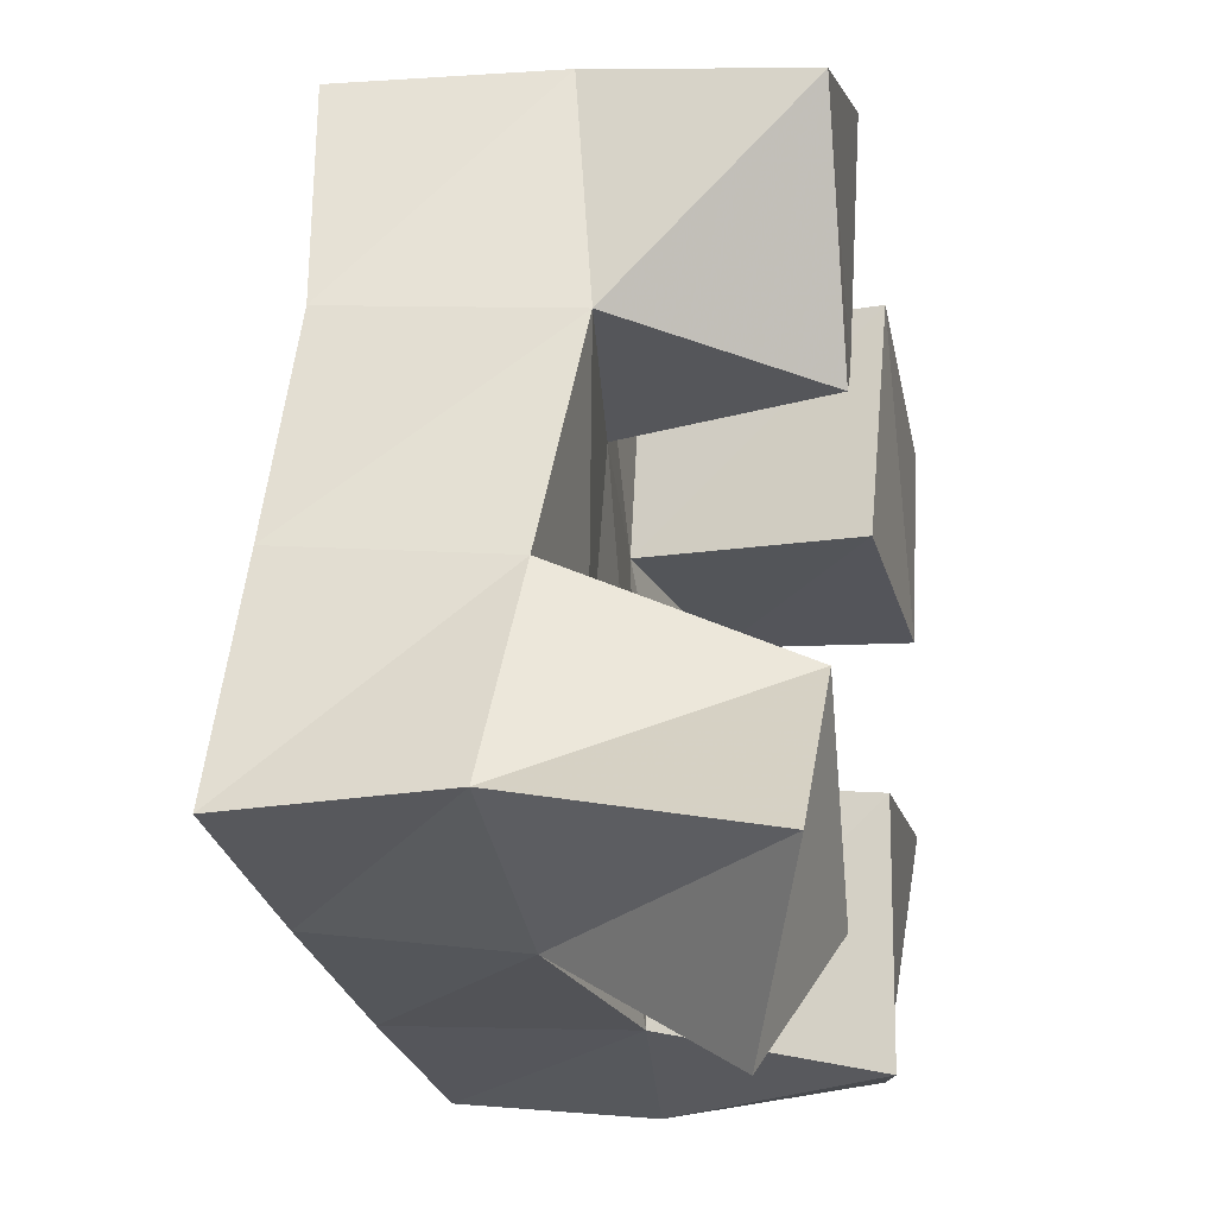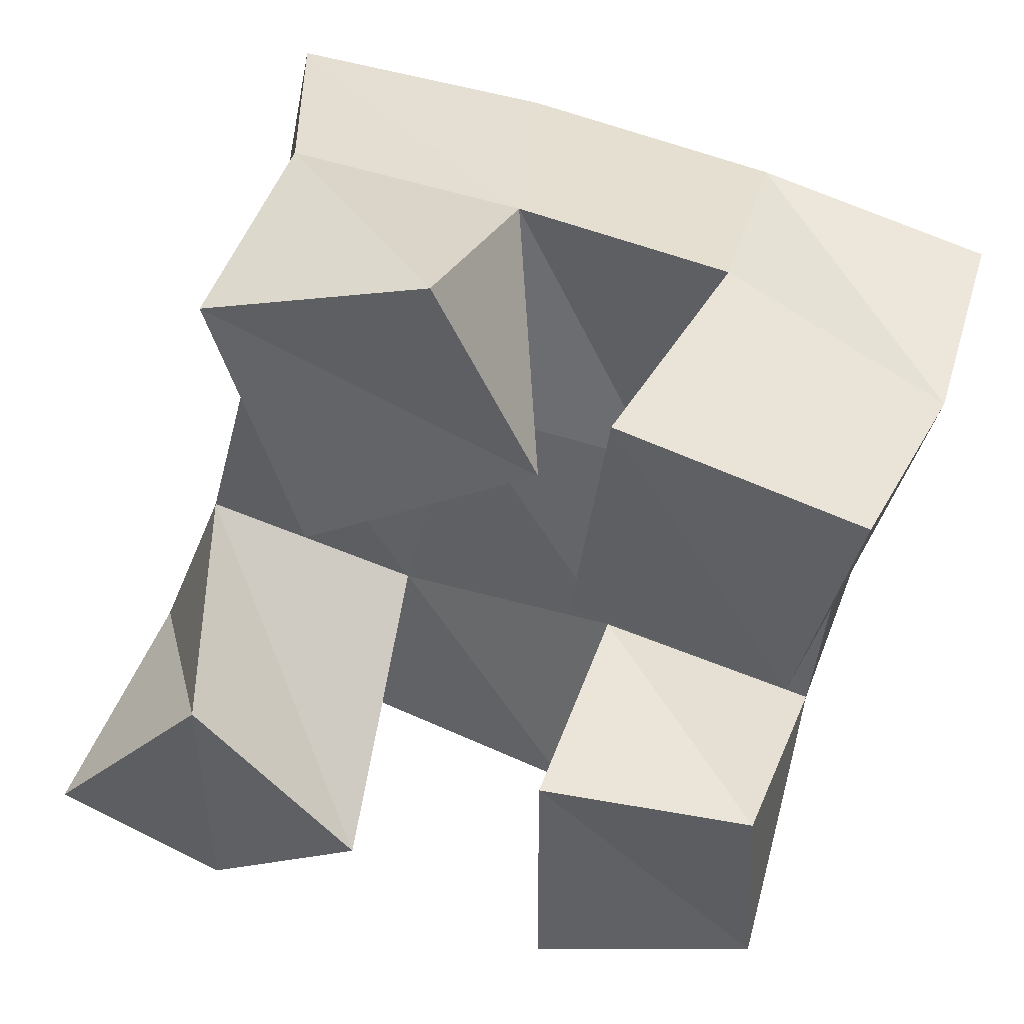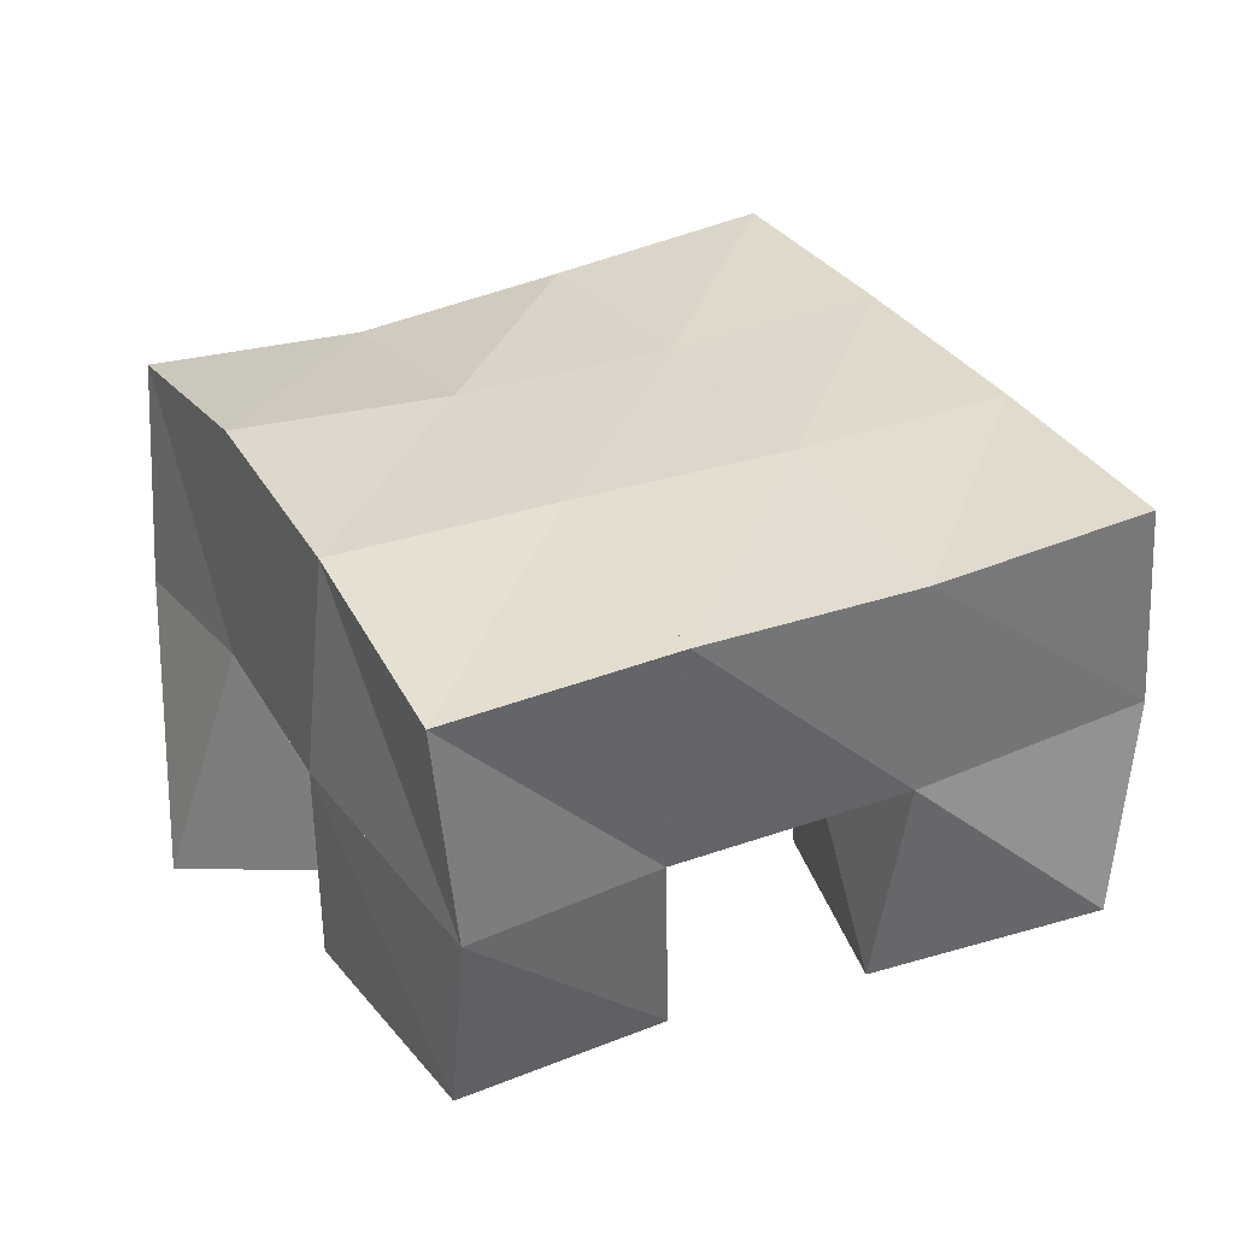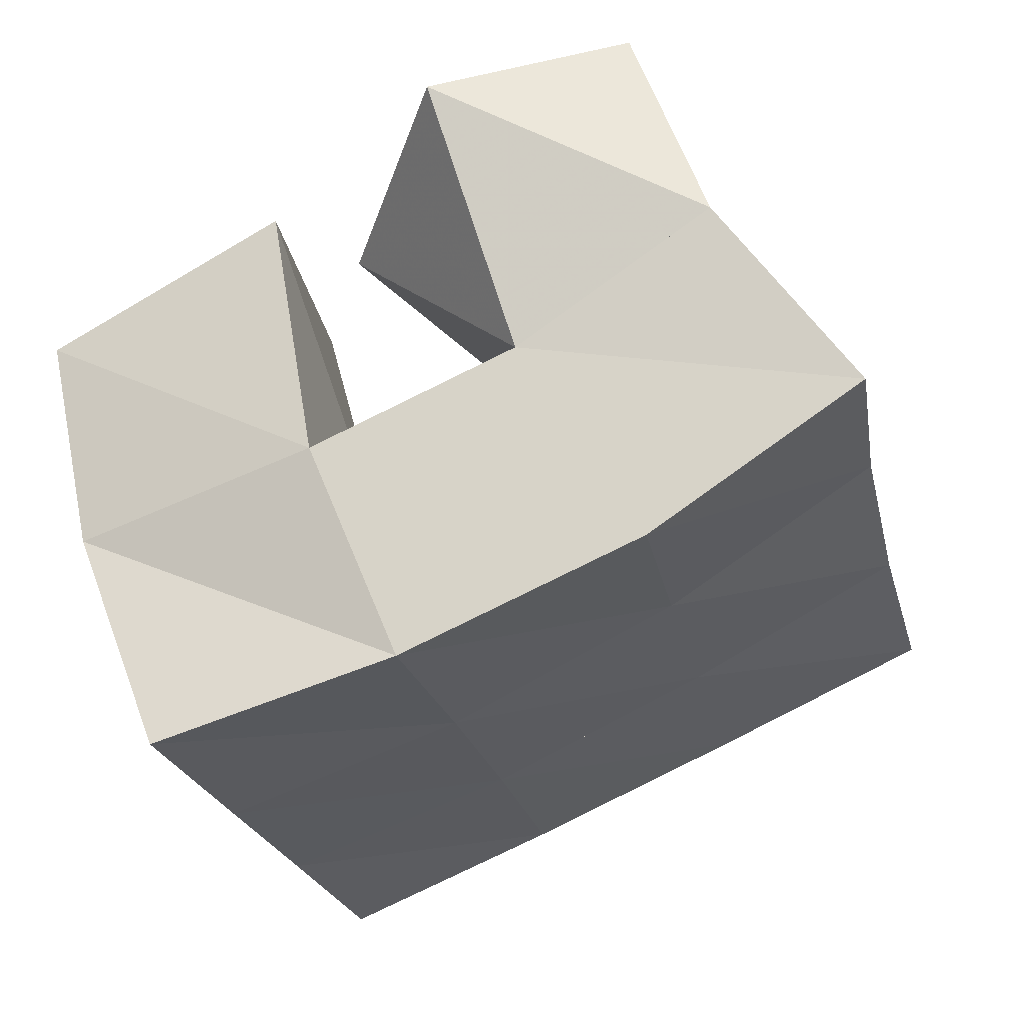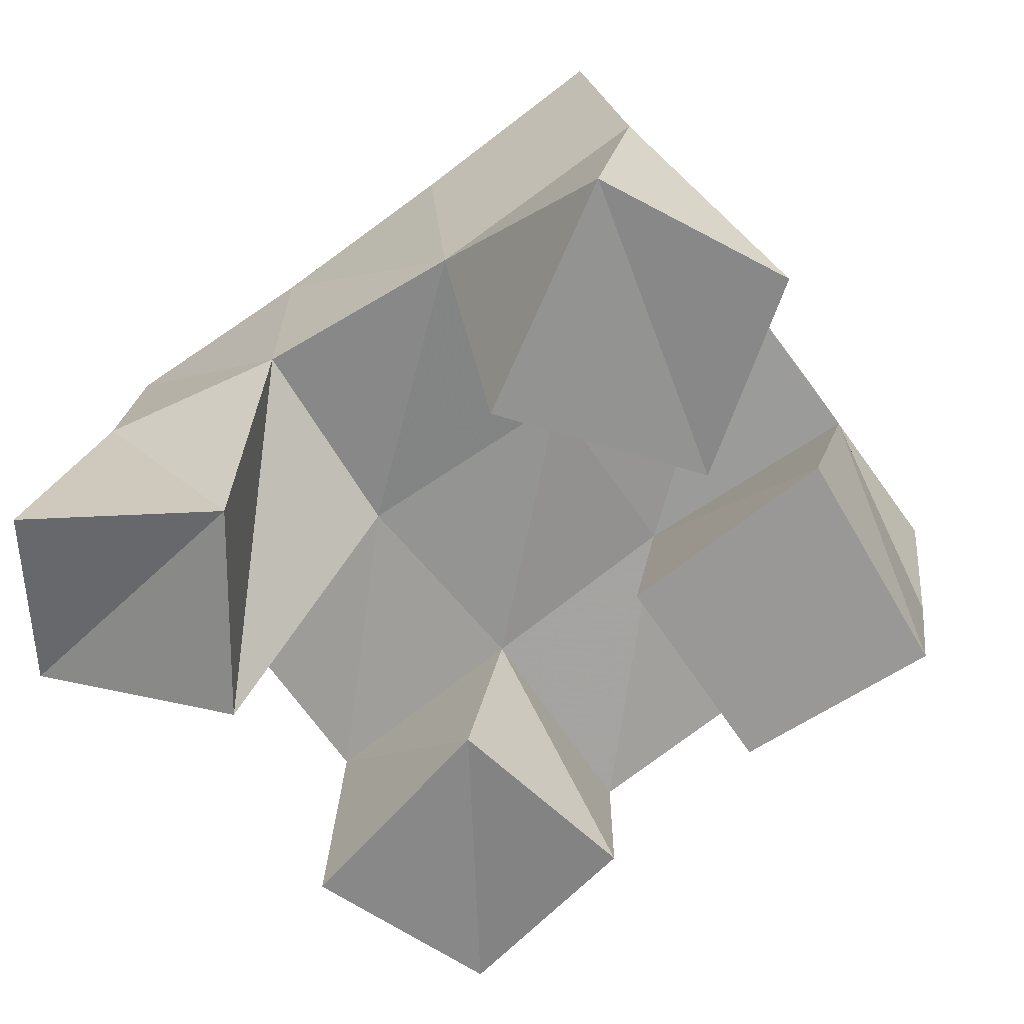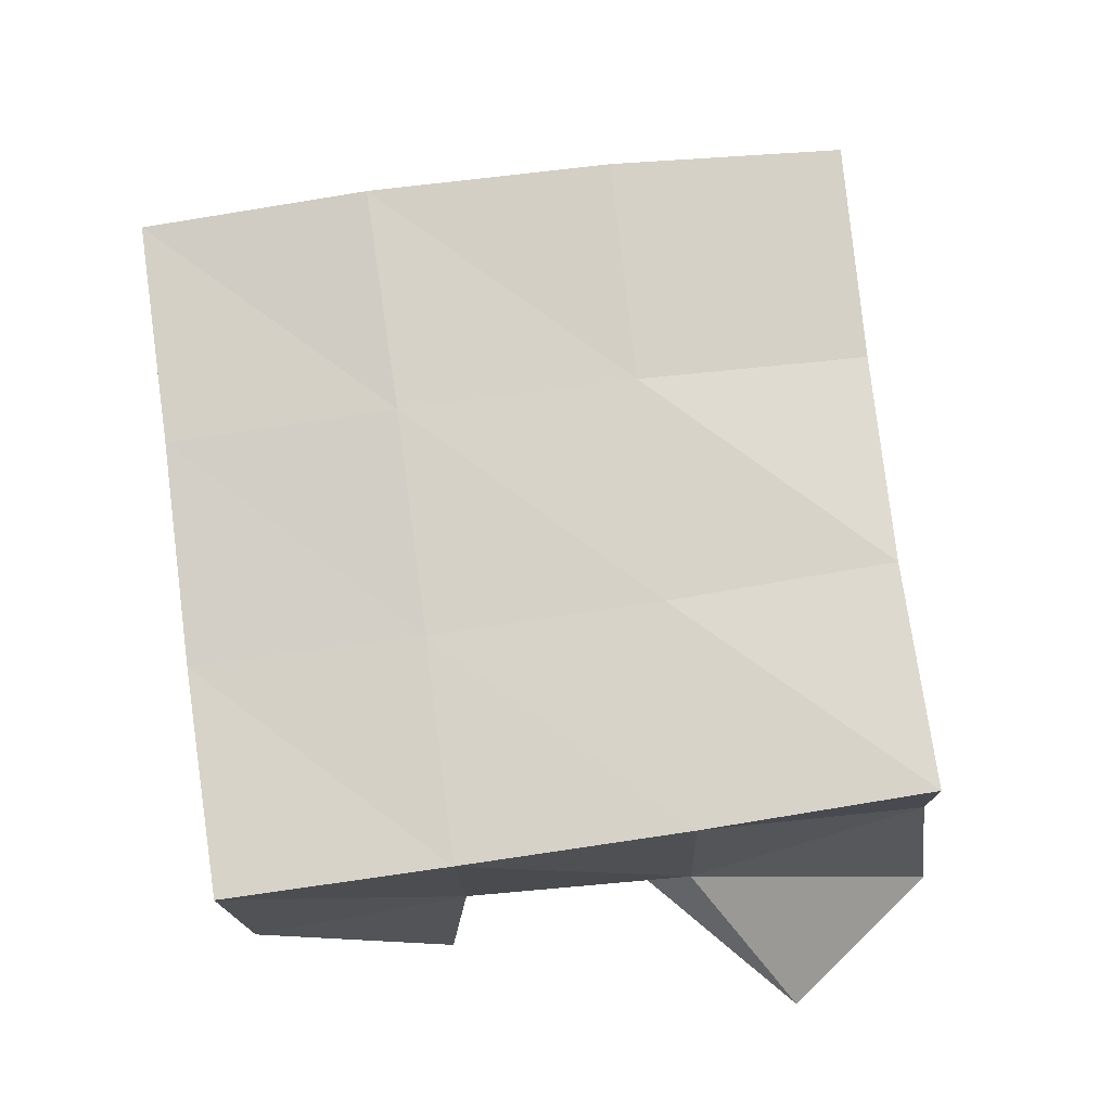
<metadata>
{"format":"obj","ext":"obj","renderer":"f3d","projection":"perspective","resolution":1024,"background":"white","views":[{"elev":-14.4,"azim":-77.8,"up":"+Z"},{"elev":40.0,"azim":12.3,"up":"+Z"},{"elev":30.7,"azim":76.0,"up":"+Y"},{"elev":63.5,"azim":155.2,"up":"+Z"},{"elev":-68.6,"azim":-41.8,"up":"+Y"},{"elev":78.0,"azim":-175.0,"up":"+Y"}]}
</metadata>
<code>
v 0.9374 0.1 0.09869
v 0.9462 0.1553 0.1093
v 0.968 0.1135 0.06449
v 0.9976 0.1562 0.08912
v 0.9719 0.1 0.1324
v 0.9633 0.1497 0.1522
v 1.007 0.1026 0.09254
v 1.01 0.15 0.1381
v 1.057 0.1029 0.1788
v 1.066 0.1538 0.1795
v 1.104 0.1 0.1679
v 1.112 0.1431 0.1707
v 1.065 0.1 0.2301
v 1.08 0.154 0.2323
v 1.117 0.1 0.2135
v 1.128 0.1444 0.2127
v 1.002 0.1 0.1904
v 0.9772 0.1421 0.2009
v 1.05 0.1055 0.2109
v 1.023 0.1492 0.1906
v 0.9834 0.1 0.2458
v 0.9891 0.1481 0.2529
v 1.03 0.1004 0.2572
v 1.035 0.1549 0.2412
v 1.052 0.1 0.07193
v 1.048 0.1471 0.08093
v 1.101 0.1079 0.07505
v 1.094 0.1532 0.06788
v 1.052 0.1 0.1257
v 1.058 0.151 0.131
v 1.1 0.1 0.1252
v 1.106 0.1482 0.1198
v 0.9496 0.2032 0.1073
v 0.9992 0.2023 0.09482
v 0.9606 0.198 0.156
v 1.01 0.2 0.1429
v 0.9693 0.1926 0.2026
v 1.019 0.1996 0.1911
v 0.9784 0.1943 0.2495
v 1.029 0.2022 0.2386
v 1.049 0.2009 0.08319
v 1.059 0.1997 0.1311
v 1.07 0.2004 0.1797
v 1.082 0.2009 0.2282
v 1.098 0.1986 0.07212
v 1.109 0.1956 0.1207
v 1.12 0.1956 0.1691
v 1.131 0.1938 0.218
f 1 2 4
f 3 1 4
f 2 6 8
f 4 2 8
f 6 5 7
f 8 6 7
f 5 1 3
f 7 5 3
f 8 7 3
f 4 8 3
f 2 1 5
f 6 2 5
f 9 10 12
f 11 9 12
f 10 14 16
f 12 10 16
f 14 13 15
f 16 14 15
f 13 9 11
f 15 13 11
f 16 15 11
f 12 16 11
f 10 9 13
f 14 10 13
f 17 18 20
f 19 17 20
f 18 22 24
f 20 18 24
f 22 21 23
f 24 22 23
f 21 17 19
f 23 21 19
f 24 23 19
f 20 24 19
f 18 17 21
f 22 18 21
f 25 26 28
f 27 25 28
f 26 30 32
f 28 26 32
f 30 29 31
f 32 30 31
f 29 25 27
f 31 29 27
f 32 31 27
f 28 32 27
f 26 25 29
f 30 26 29
f 2 33 34
f 4 2 34
f 33 35 36
f 34 33 36
f 35 6 8
f 36 35 8
f 6 2 4
f 8 6 4
f 36 8 4
f 34 36 4
f 33 2 6
f 35 33 6
f 6 35 36
f 8 6 36
f 35 37 38
f 36 35 38
f 37 18 20
f 38 37 20
f 18 6 8
f 20 18 8
f 38 20 8
f 36 38 8
f 35 6 18
f 37 35 18
f 18 37 38
f 20 18 38
f 37 39 40
f 38 37 40
f 39 22 24
f 40 39 24
f 22 18 20
f 24 22 20
f 40 24 20
f 38 40 20
f 37 18 22
f 39 37 22
f 4 34 41
f 26 4 41
f 34 36 42
f 41 34 42
f 36 8 30
f 42 36 30
f 8 4 26
f 30 8 26
f 42 30 26
f 41 42 26
f 34 4 8
f 36 34 8
f 8 36 42
f 30 8 42
f 36 38 43
f 42 36 43
f 38 20 10
f 43 38 10
f 20 8 30
f 10 20 30
f 43 10 30
f 42 43 30
f 36 8 20
f 38 36 20
f 20 38 43
f 10 20 43
f 38 40 44
f 43 38 44
f 40 24 14
f 44 40 14
f 24 20 10
f 14 24 10
f 44 14 10
f 43 44 10
f 38 20 24
f 40 38 24
f 26 41 45
f 28 26 45
f 41 42 46
f 45 41 46
f 42 30 32
f 46 42 32
f 30 26 28
f 32 30 28
f 46 32 28
f 45 46 28
f 41 26 30
f 42 41 30
f 30 42 46
f 32 30 46
f 42 43 47
f 46 42 47
f 43 10 12
f 47 43 12
f 10 30 32
f 12 10 32
f 47 12 32
f 46 47 32
f 42 30 10
f 43 42 10
f 10 43 47
f 12 10 47
f 43 44 48
f 47 43 48
f 44 14 16
f 48 44 16
f 14 10 12
f 16 14 12
f 48 16 12
f 47 48 12
f 43 10 14
f 44 43 14

</code>
